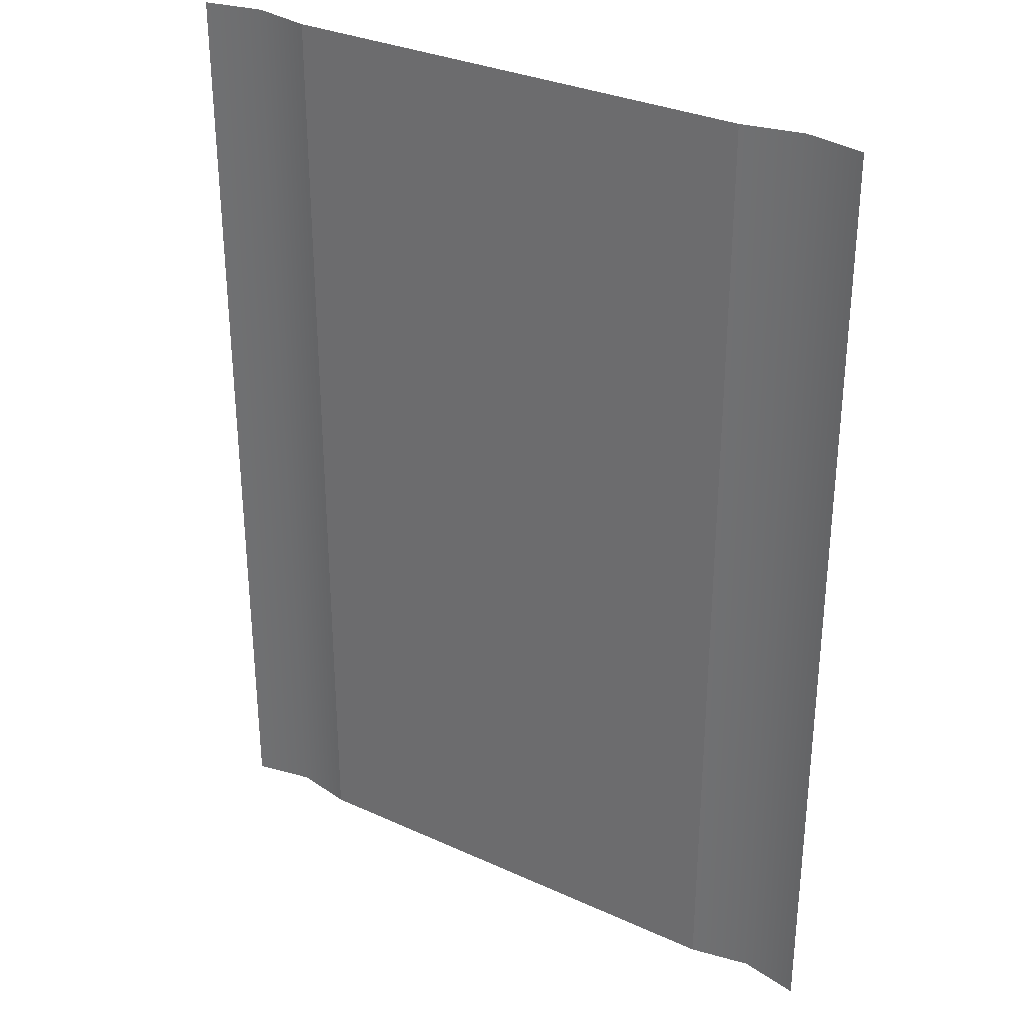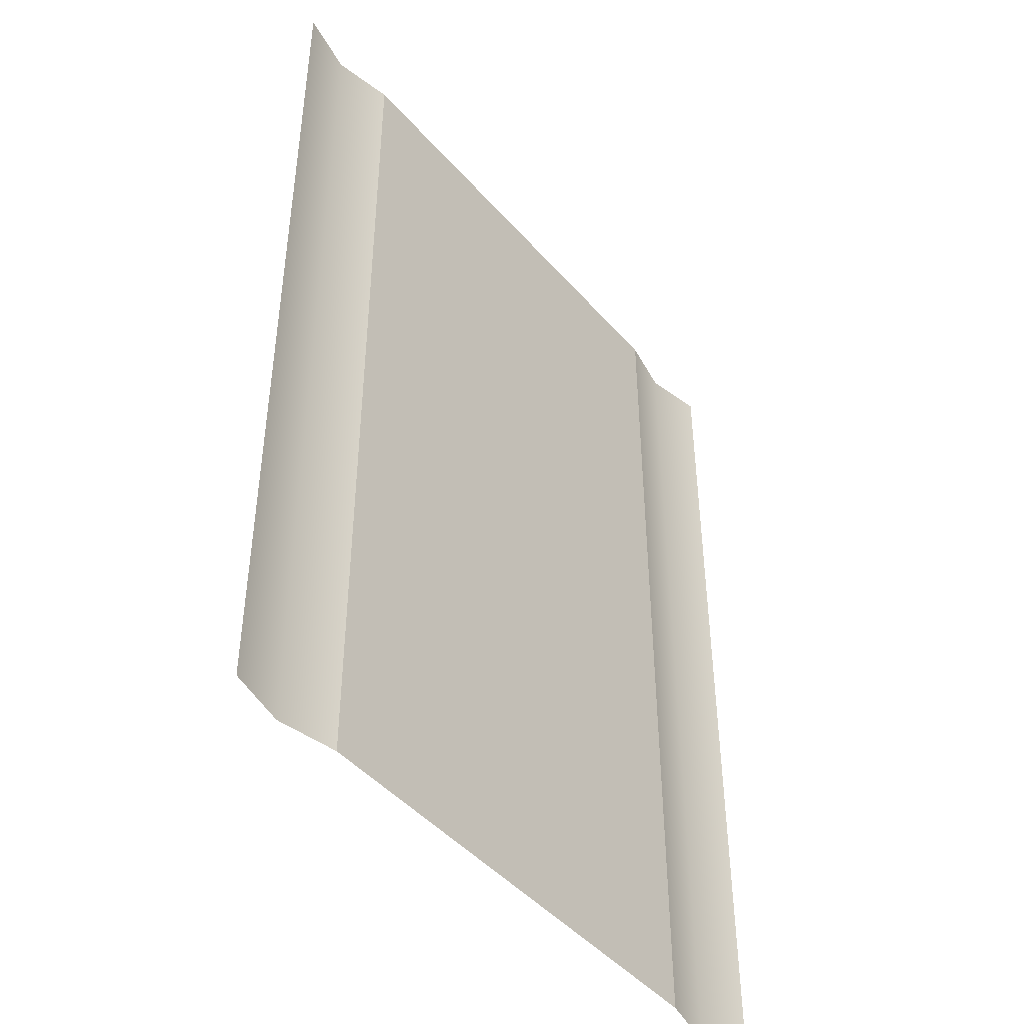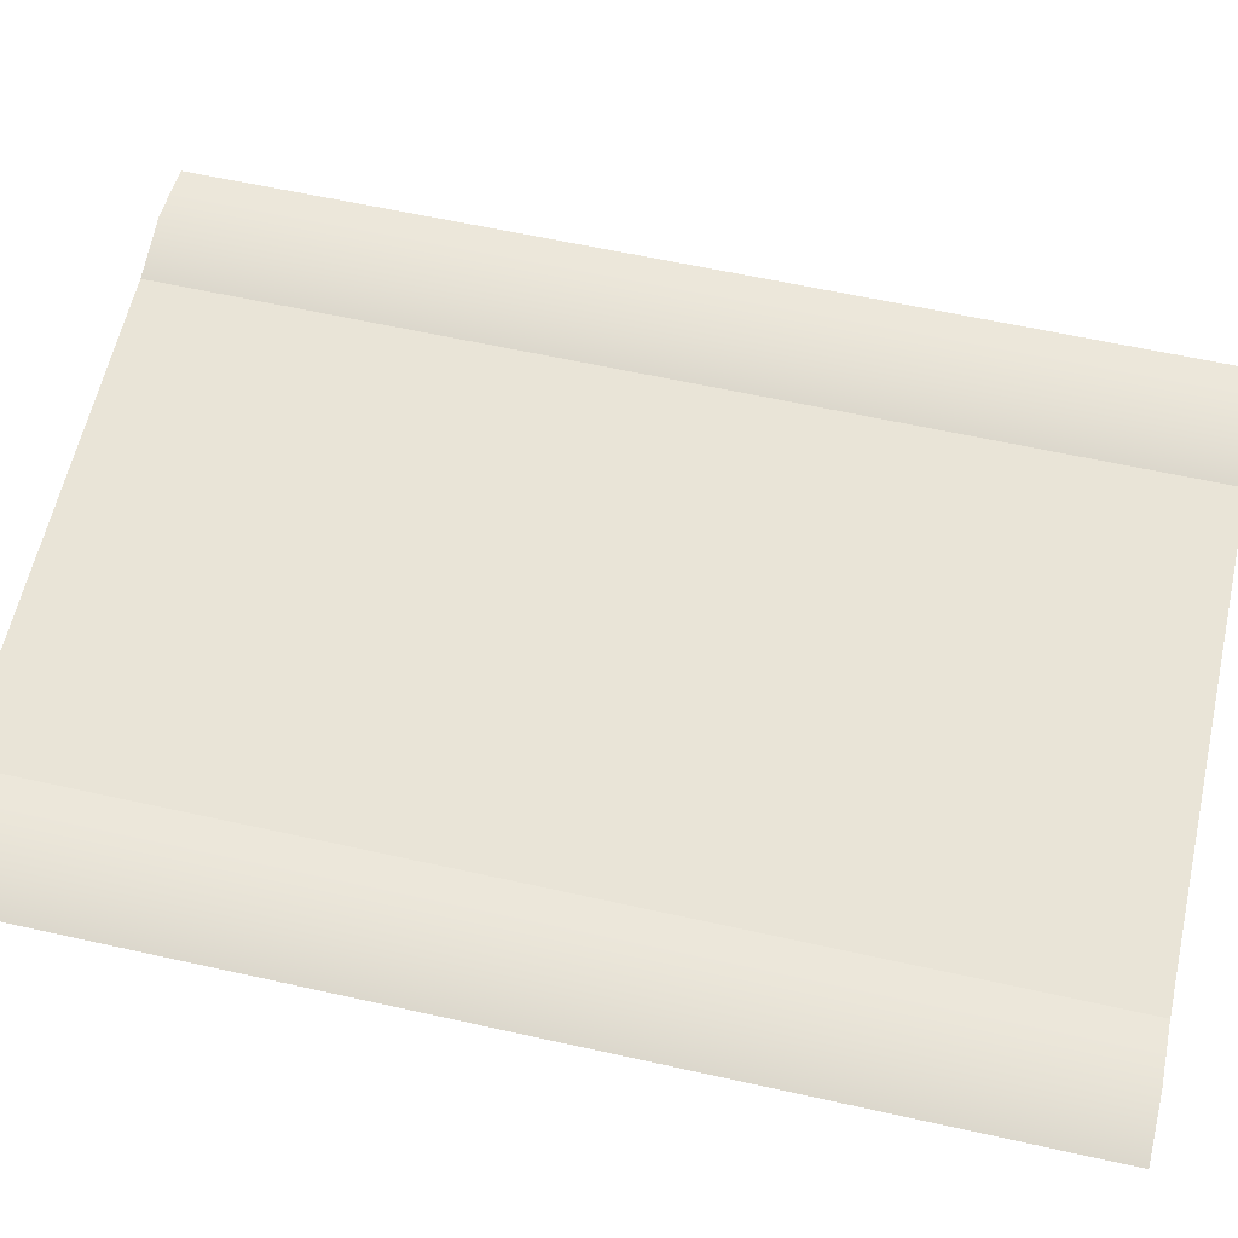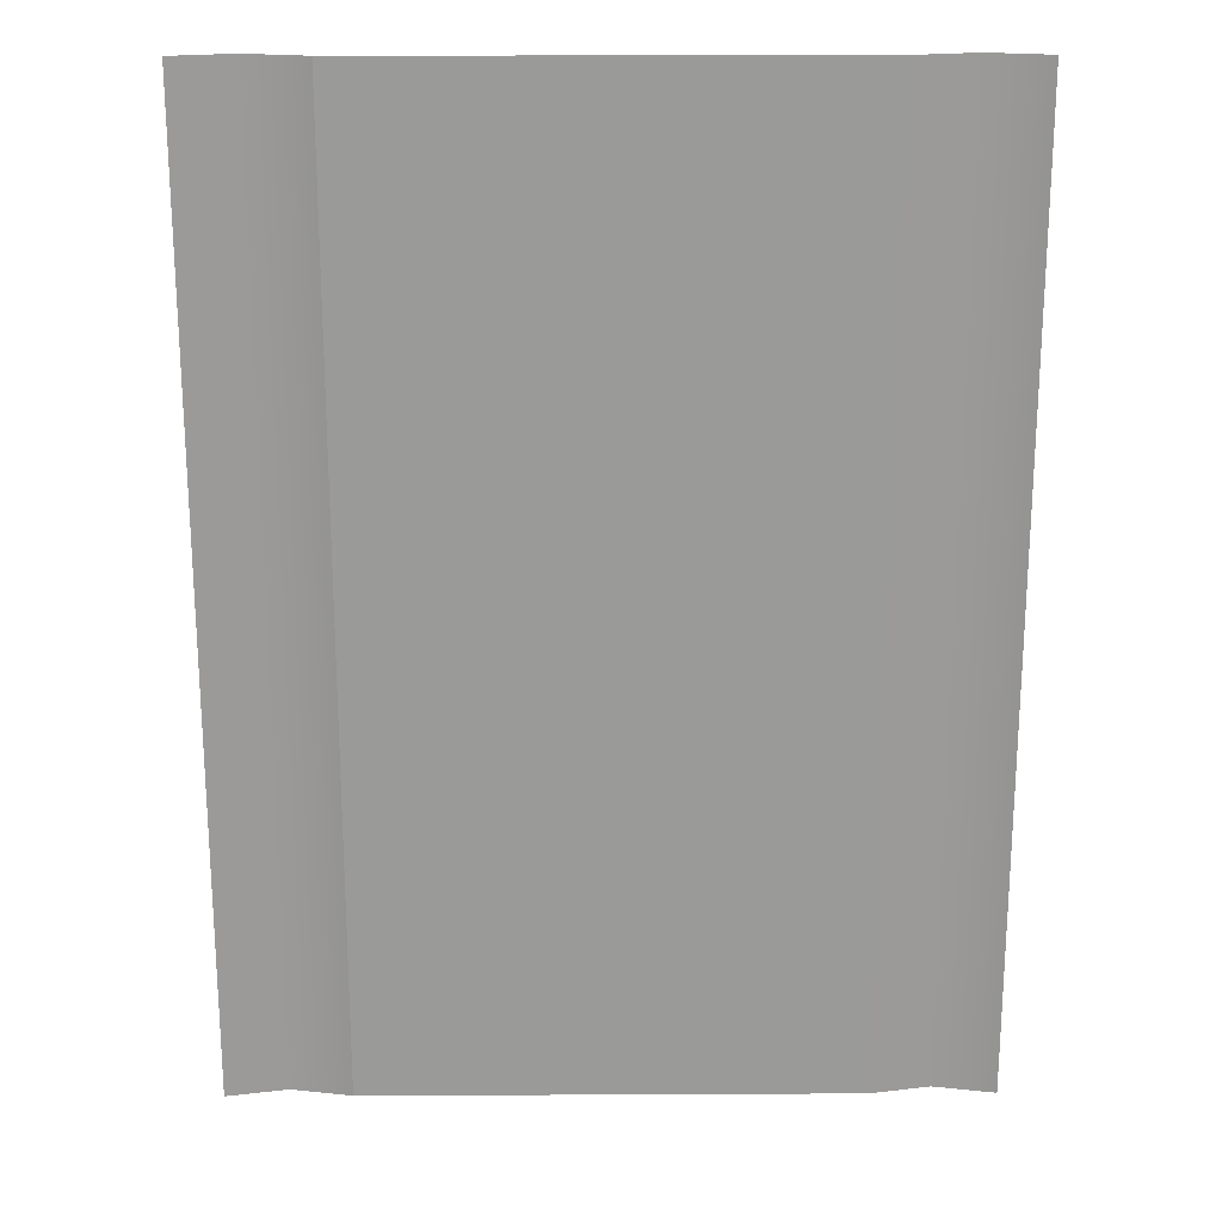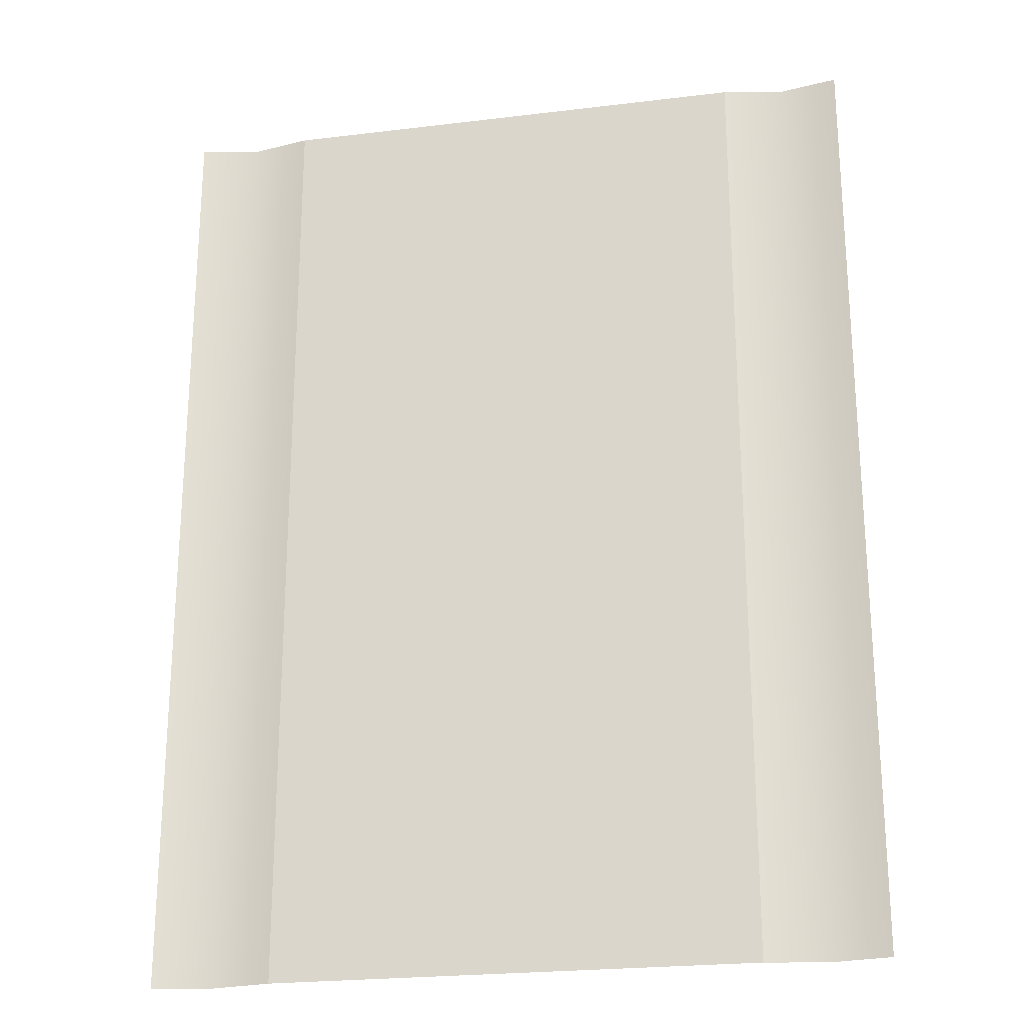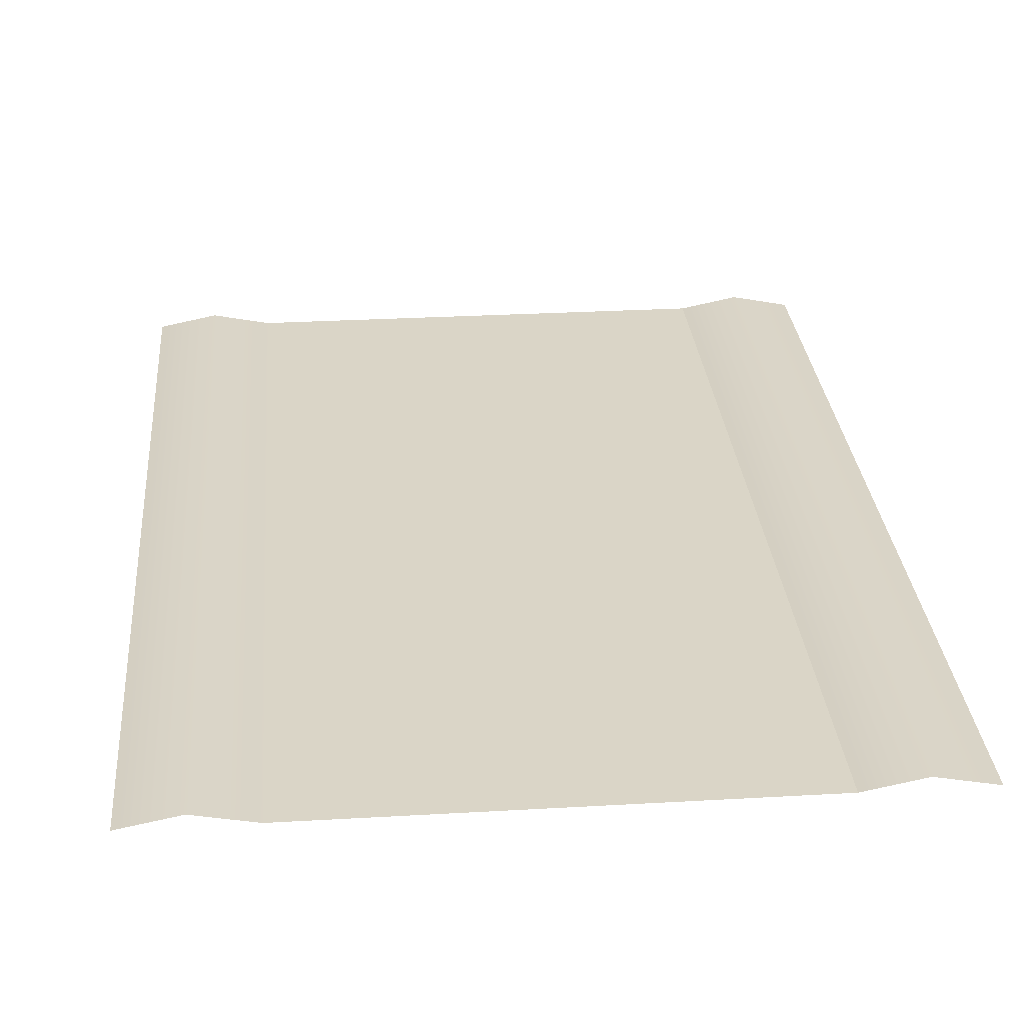
<metadata>
{"format":"obj","ext":"obj","renderer":"f3d","projection":"perspective","resolution":1024,"background":"white","views":[{"elev":31.4,"azim":32.9,"up":"+Z"},{"elev":-45.8,"azim":-51.6,"up":"+Z"},{"elev":61.1,"azim":102.8,"up":"+Y"},{"elev":20.9,"azim":-0.5,"up":"+Z"},{"elev":-23.4,"azim":11.6,"up":"+Z"},{"elev":29.0,"azim":175.1,"up":"+Y"}]}
</metadata>
<code>
o Panel_2
v 1 0 -4
v 1 0 -12
v 5 0 -4
v 9 0 -4
v 5 0 -12
v 9 0 -12
f 3 4 6 5
f 1 3 5 2
o Arrows_2
v -1 0 -4
v 1 0 -4
v -1 0 -12
v 1 0 -12
v 0 0.2 -4
v 0 0.2 -12
v -1 0 4
v 1 0 4
v -1 0 -4
v 1 0 -4
v 0 0.2 4
v 0 0.2 -4
f 11 8 10 12
f 7 11 12 9
f 17 14 16 18
f 13 17 18 15
o Arrows_1
v 9 0 -4
v 11 0 -4
v 9 0 -12
v 11 0 -12
v 10 0.2 -4
v 10 0.2 -12
v 9 0 4
v 11 0 4
v 9 0 -4
v 11 0 -4
v 10 0.2 4
v 10 0.2 -4
f 23 20 22 24
f 19 23 24 21
f 29 26 28 30
f 25 29 30 27
o Panel_1
v 1 0 4
v 1 0 -4
v 5 0 4
v 9 0 4
v 5 0 -4
v 9 0 -4
f 33 34 36 35
f 31 33 35 32

</code>
